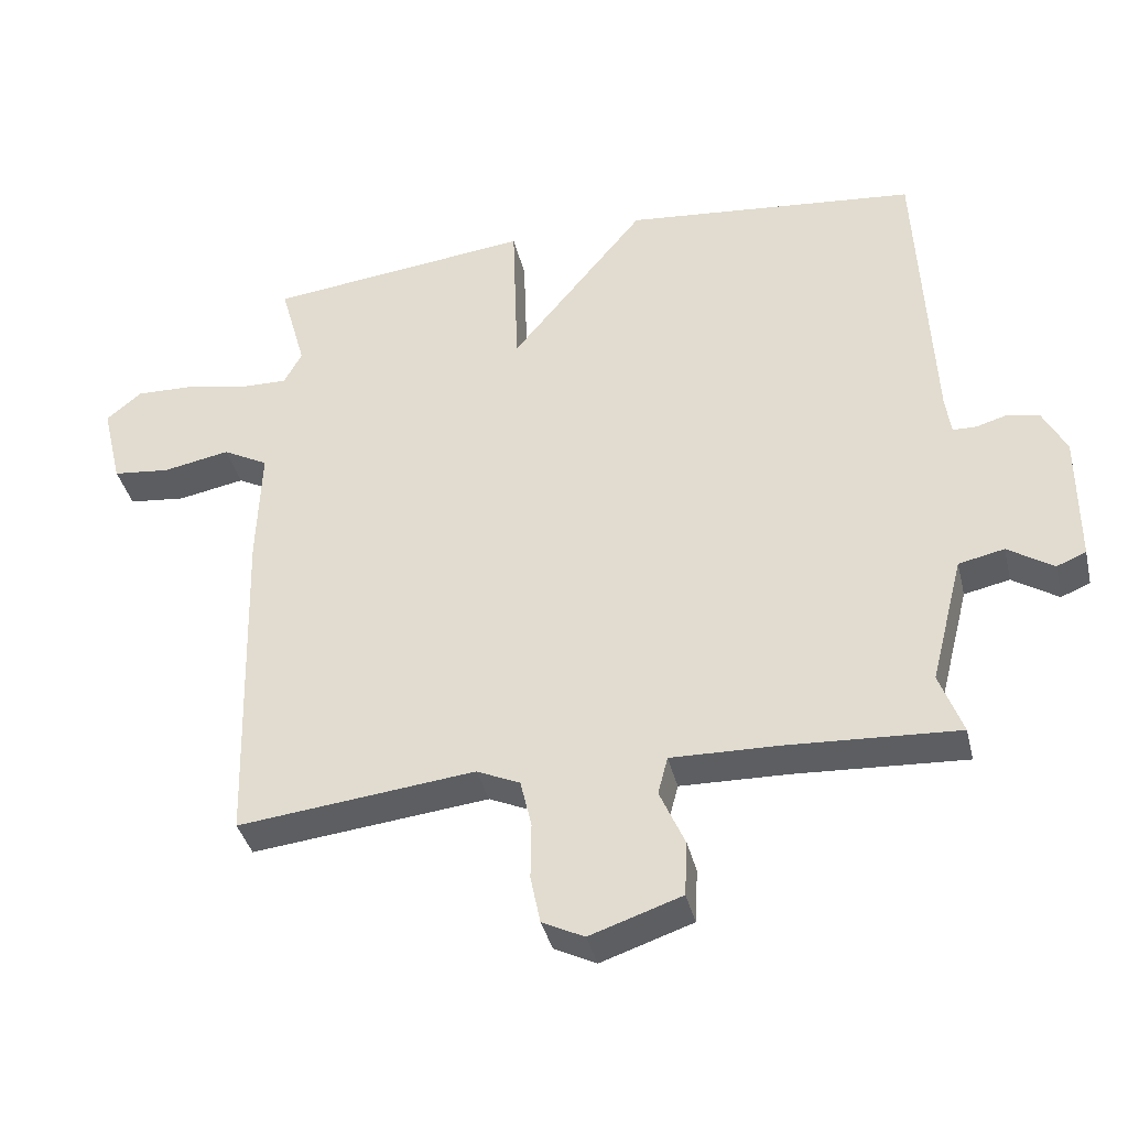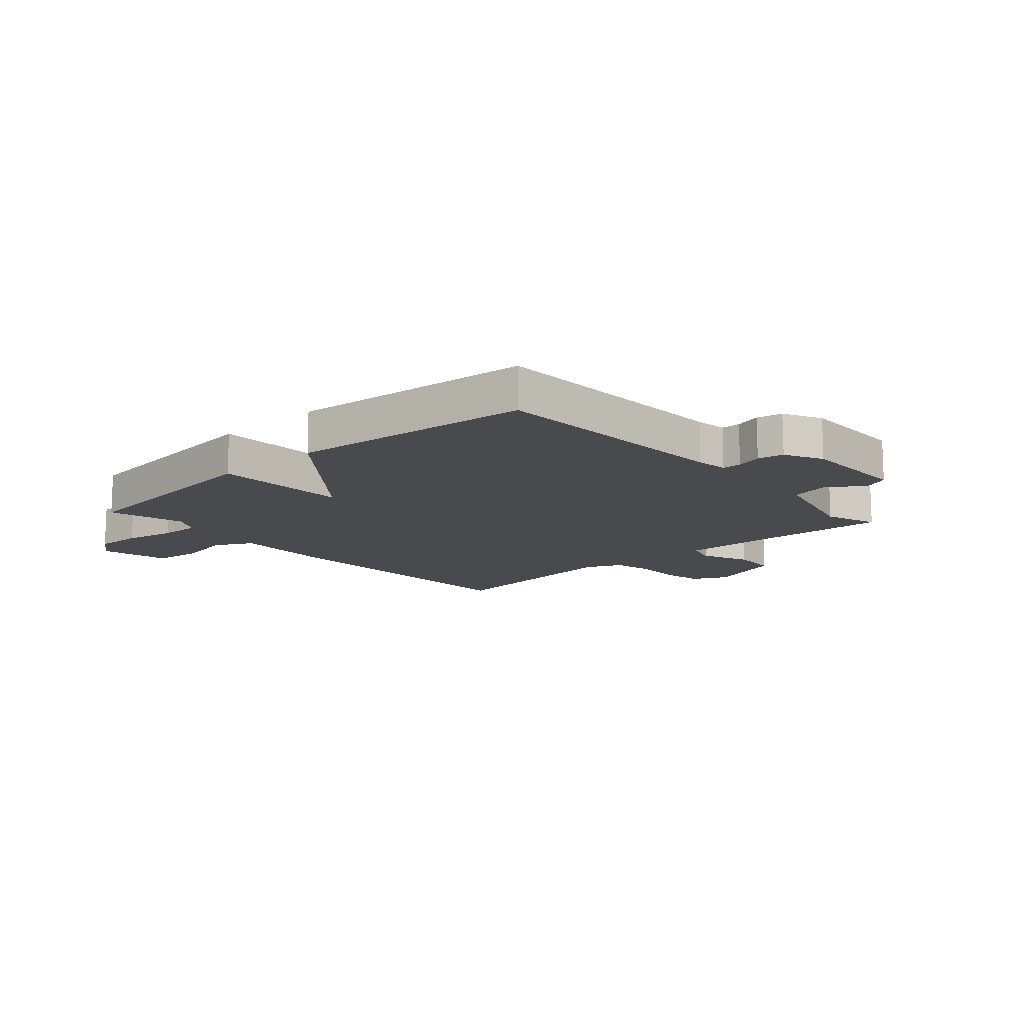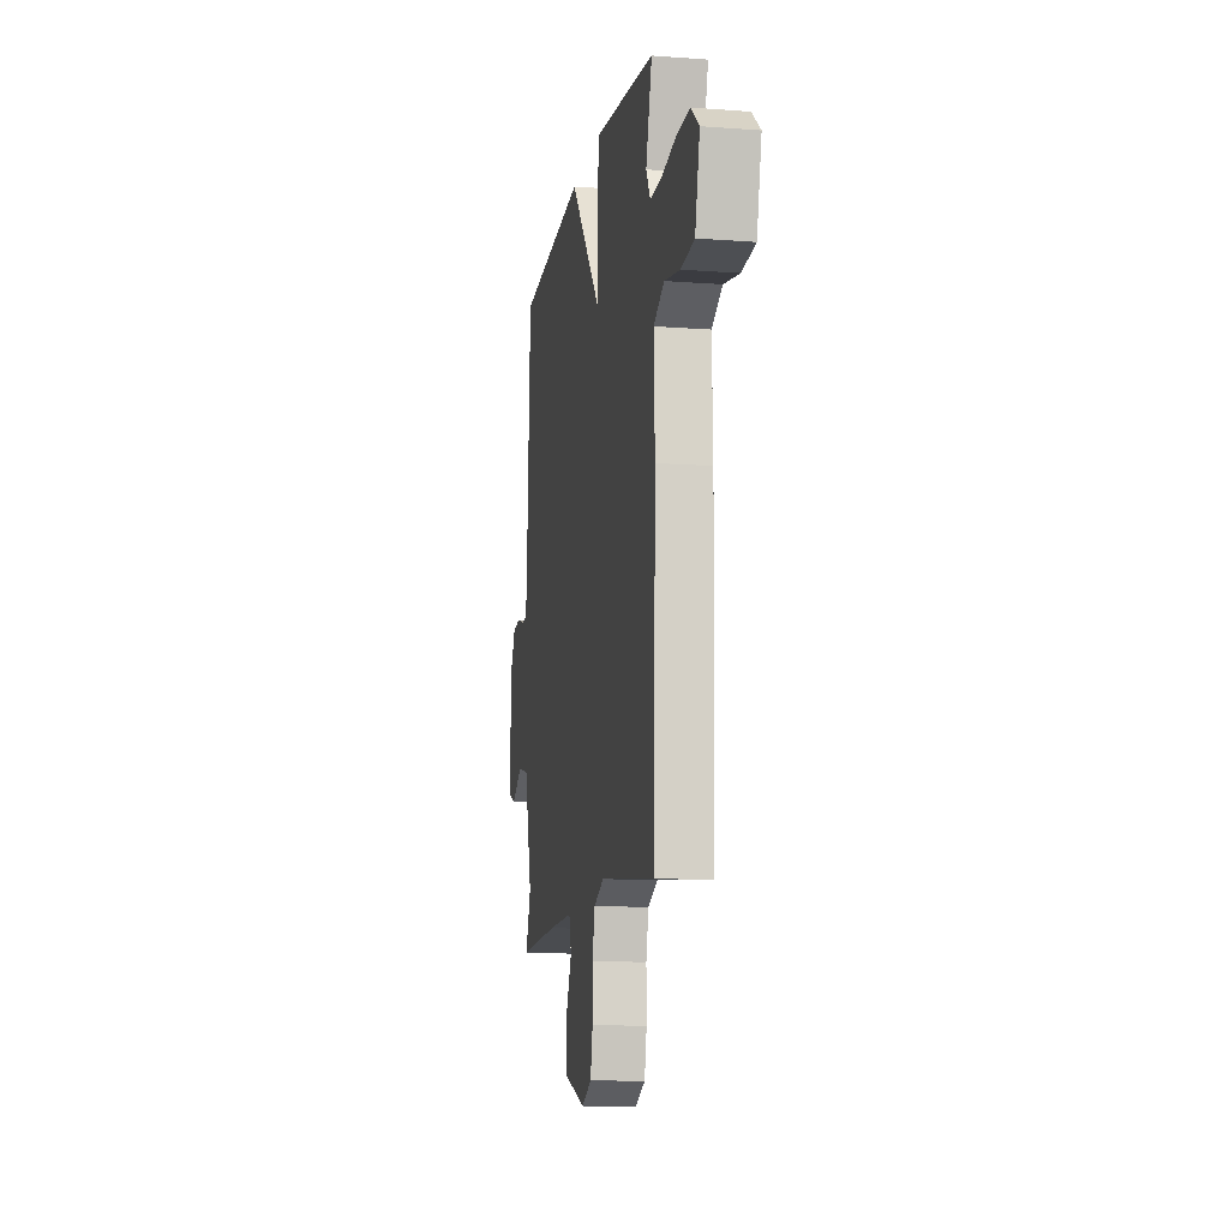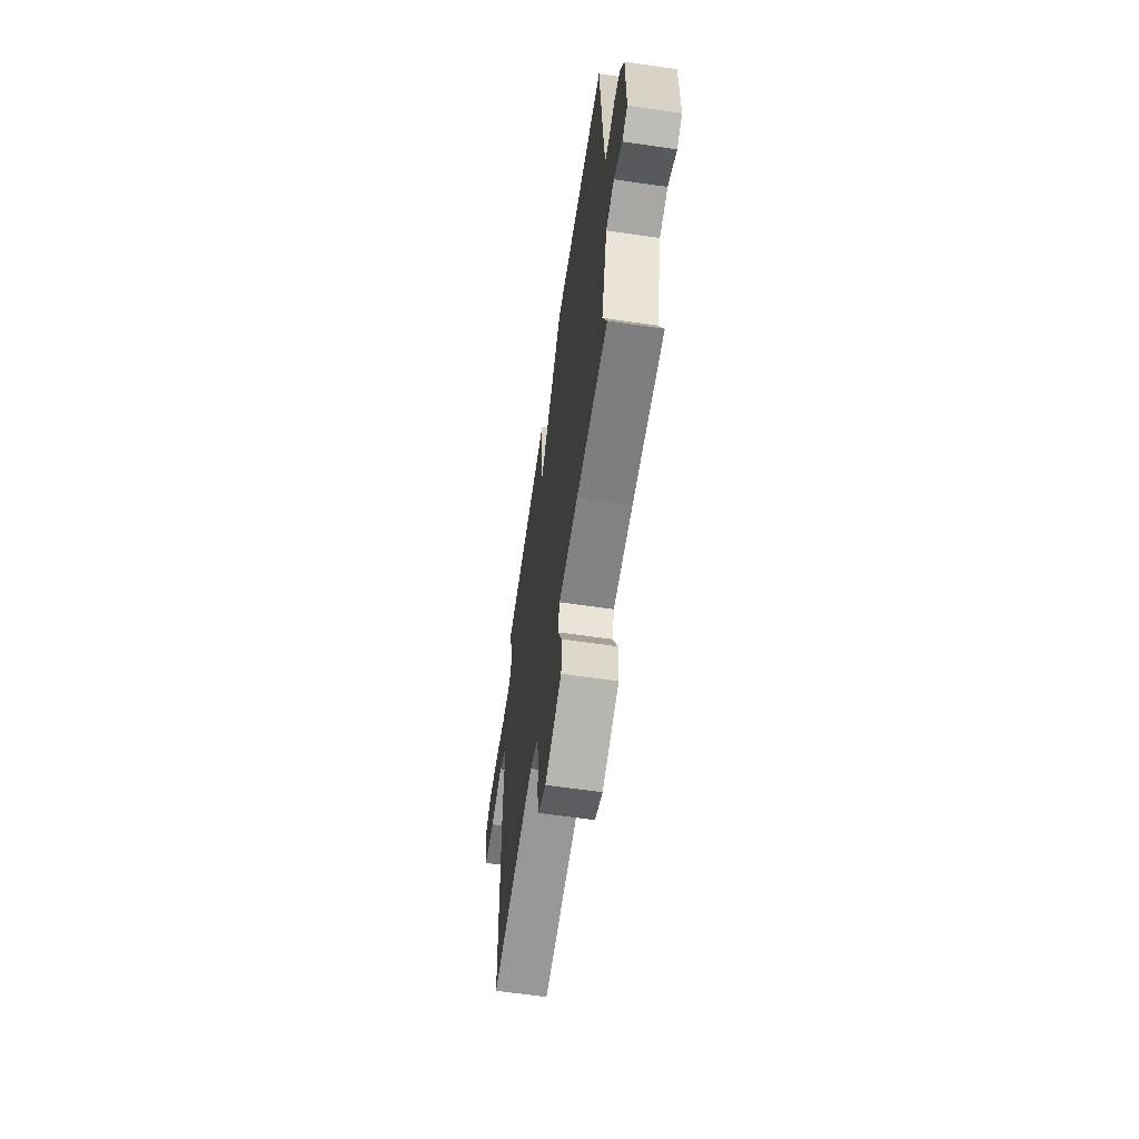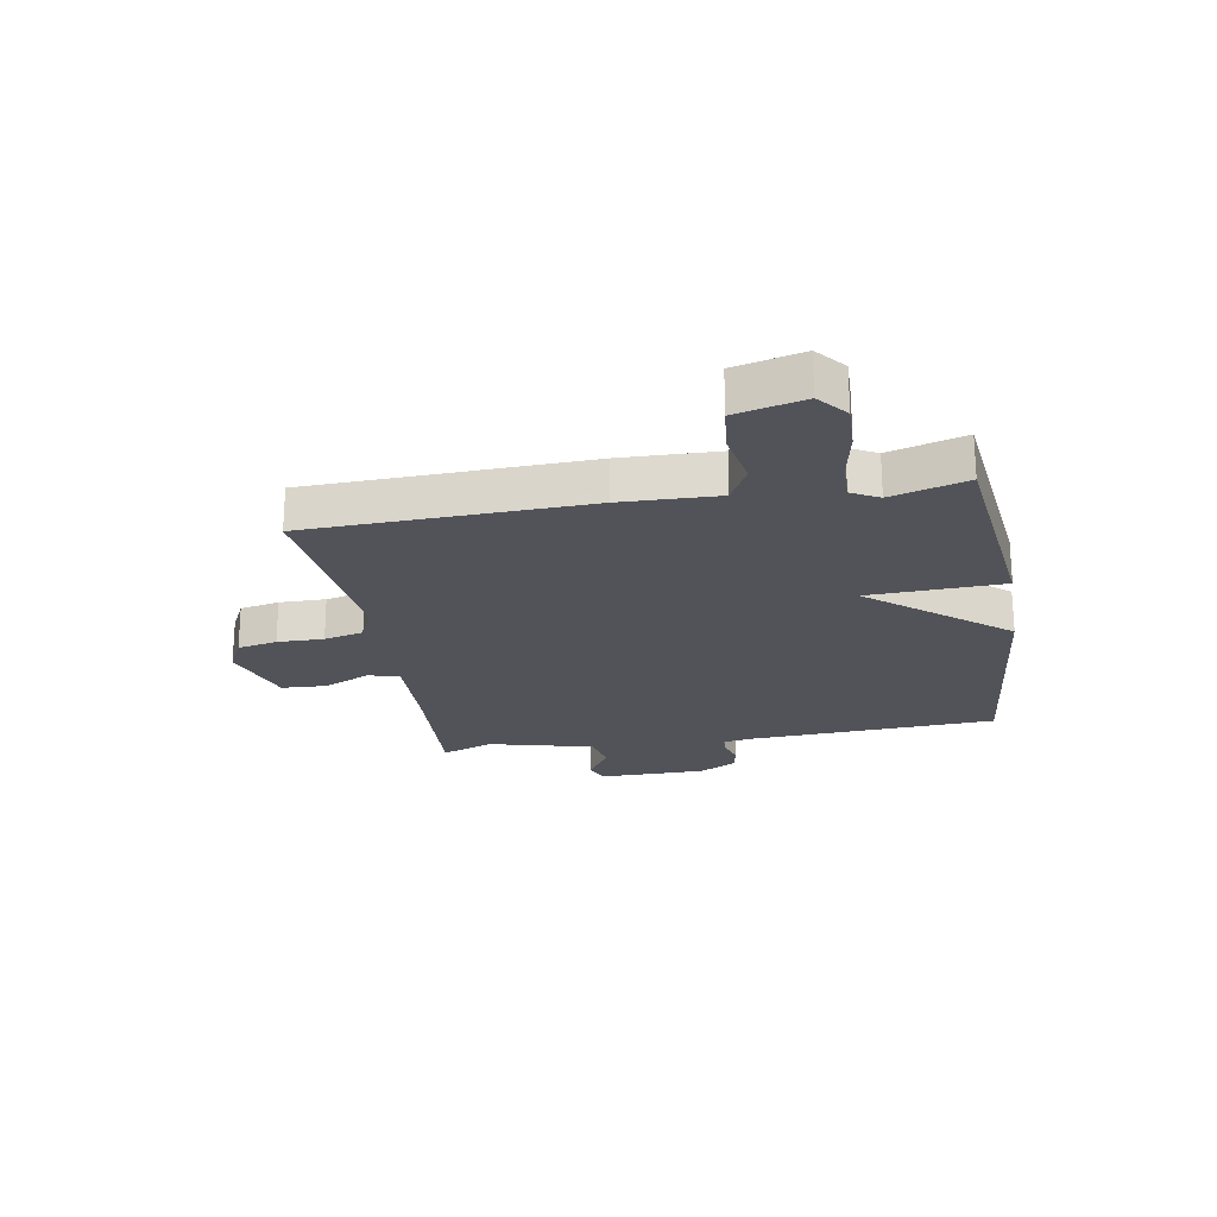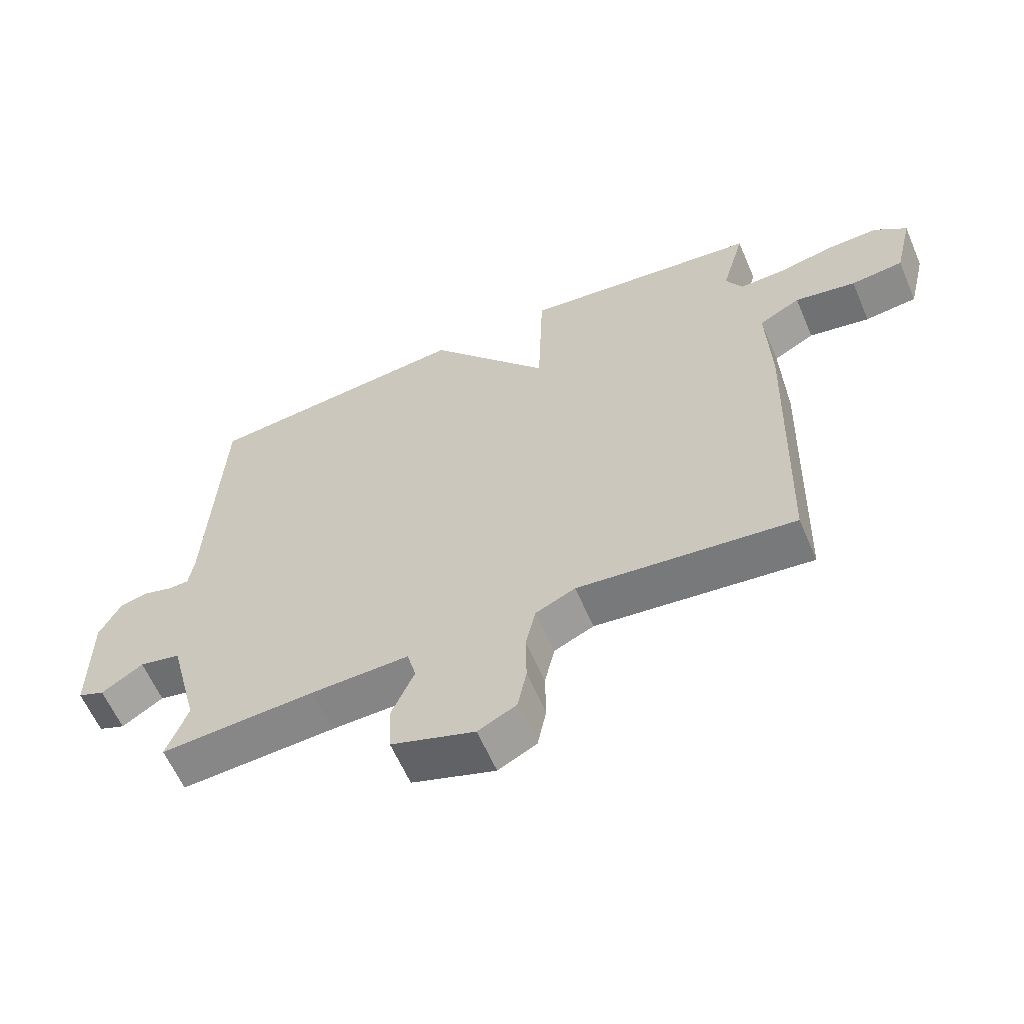
<metadata>
{"format":"obj","ext":"obj","renderer":"f3d","projection":"perspective","resolution":1024,"background":"white","views":[{"elev":-38.3,"azim":13.3,"up":"+Z"},{"elev":-13.4,"azim":41.8,"up":"+Y"},{"elev":-11.7,"azim":-100.1,"up":"+Z"},{"elev":-62.4,"azim":81.6,"up":"+Z"},{"elev":-22.6,"azim":-80.0,"up":"+Y"},{"elev":-60.9,"azim":-156.8,"up":"+Z"}]}
</metadata>
<code>
v 0.5 0.07 0.5
v 0.521 0.07 0.067
v 0.529 0.07 0.013
v 0.562 0.07 0.012
v 0.607 0.07 0.025
v 0.652 0.07 0.016
v 0.686 0.07 -0.05
v 0.686 0.07 -0.238
v 0.644 0.07 -0.255
v 0.579 0.07 -0.213
v 0.514 0.07 -0.227
v 0.467 0.07 -0.41
v 0.5 0.07 -0.5
v 0.256 0.07 -0.486
v 0.103 0.07 -0.482
v 0.089 0.07 -0.536
v 0.125 0.07 -0.618
v 0.121 0.07 -0.696
v -0.01 0.07 -0.74
v -0.07 0.07 -0.71
v -0.084 0.07 -0.641
v -0.083 0.07 -0.56
v -0.099 0.07 -0.491
v -0.161 0.07 -0.463
v -0.5 0.07 -0.5
v -0.514 0.07 -0.014
v -0.508 0.07 0.155
v -0.573 0.07 0.19
v -0.669 0.07 0.172
v -0.751 0.07 0.181
v -0.78 0.07 0.301
v -0.729 0.07 0.343
v -0.647 0.07 0.34
v -0.559 0.07 0.322
v -0.489 0.07 0.32
v -0.463 0.07 0.368
v -0.5 0.07 0.5
v -0.121 0.07 0.543
v -0.113 0.07 0.308
v 0.079 0.07 0.543
v 0.5 0 0.5
v 0.521 0 0.067
v 0.529 0 0.013
v 0.562 0 0.012
v 0.607 0 0.025
v 0.652 0 0.016
v 0.686 0 -0.05
v 0.686 0 -0.238
v 0.644 0 -0.255
v 0.579 0 -0.213
v 0.514 0 -0.227
v 0.467 0 -0.41
v 0.5 0 -0.5
v 0.256 0 -0.486
v 0.103 0 -0.482
v 0.089 0 -0.536
v 0.125 0 -0.618
v 0.121 0 -0.696
v -0.01 0 -0.74
v -0.07 0 -0.71
v -0.084 0 -0.641
v -0.083 0 -0.56
v -0.099 0 -0.491
v -0.161 0 -0.463
v -0.5 0 -0.5
v -0.514 0 -0.014
v -0.508 0 0.155
v -0.573 0 0.19
v -0.669 0 0.172
v -0.751 0 0.181
v -0.78 0 0.301
v -0.729 0 0.343
v -0.647 0 0.34
v -0.559 0 0.322
v -0.489 0 0.32
v -0.463 0 0.368
v -0.5 0 0.5
v -0.121 0 0.543
v -0.113 0 0.308
v 0.079 0 0.543
f 39 40 1 2
f 36 37 38 39
f 39 2 3
f 36 39 3
f 35 36 3
f 34 35 3
f 32 33 34
f 31 32 34
f 30 31 34
f 29 30 34
f 28 29 34
f 27 28 34 3
f 26 27 3
f 25 26 3
f 24 25 3
f 23 24 3 4
f 5 6 7
f 4 5 7
f 23 4 7
f 22 23 7
f 20 21 22
f 19 20 22
f 18 19 22
f 17 18 22
f 16 17 22
f 15 16 22
f 15 22 7
f 14 15 7
f 12 13 14
f 11 12 14
f 11 14 7
f 10 11 7
f 7 8 9 10
f 42 41 80 79
f 79 78 77 76
f 43 42 79
f 43 79 76
f 43 76 75
f 43 75 74
f 74 73 72
f 74 72 71
f 74 71 70
f 74 70 69
f 74 69 68
f 43 74 68 67
f 43 67 66
f 43 66 65
f 43 65 64
f 44 43 64 63
f 47 46 45
f 47 45 44
f 47 44 63
f 47 63 62
f 62 61 60
f 62 60 59
f 62 59 58
f 62 58 57
f 62 57 56
f 62 56 55
f 47 62 55
f 47 55 54
f 54 53 52
f 54 52 51
f 47 54 51
f 47 51 50
f 50 49 48 47
f 1 41 42 2
f 2 42 43 3
f 3 43 44 4
f 4 44 45 5
f 5 45 46 6
f 6 46 47 7
f 7 47 48 8
f 8 48 49 9
f 9 49 50 10
f 10 50 51 11
f 11 51 52 12
f 12 52 53 13
f 13 53 54 14
f 14 54 55 15
f 15 55 56 16
f 16 56 57 17
f 17 57 58 18
f 18 58 59 19
f 19 59 60 20
f 20 60 61 21
f 21 61 62 22
f 22 62 63 23
f 23 63 64 24
f 24 64 65 25
f 25 65 66 26
f 26 66 67 27
f 27 67 68 28
f 28 68 69 29
f 29 69 70 30
f 30 70 71 31
f 31 71 72 32
f 32 72 73 33
f 33 73 74 34
f 34 74 75 35
f 35 75 76 36
f 36 76 77 37
f 37 77 78 38
f 38 78 79 39
f 39 79 80 40
f 40 80 41 1

</code>
